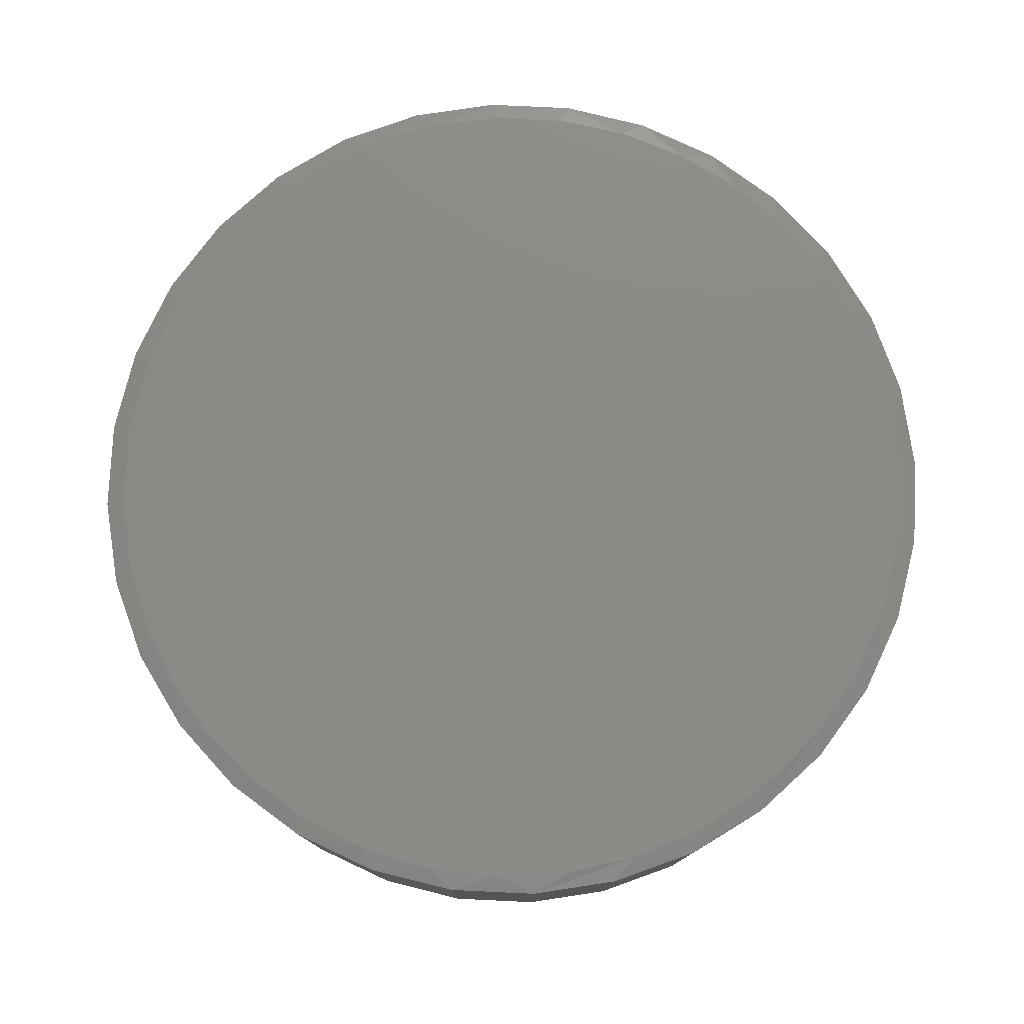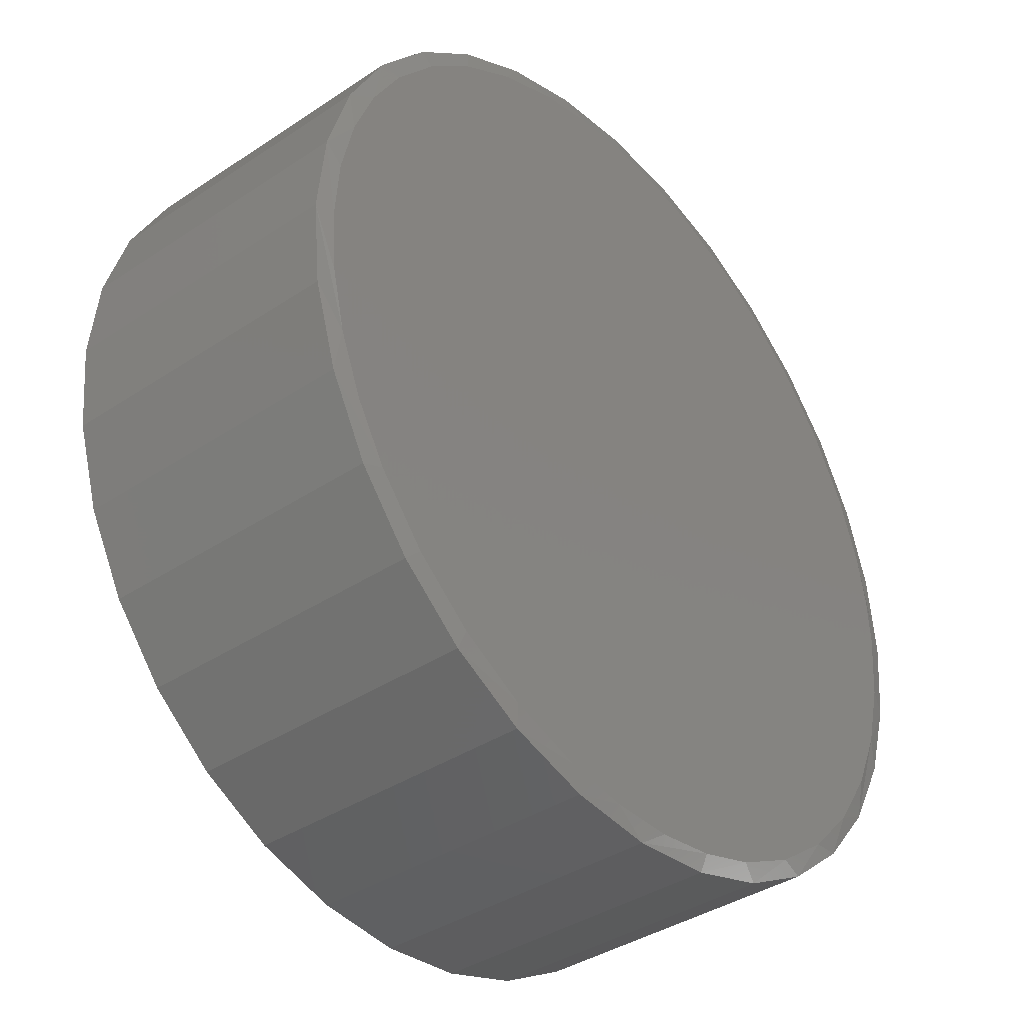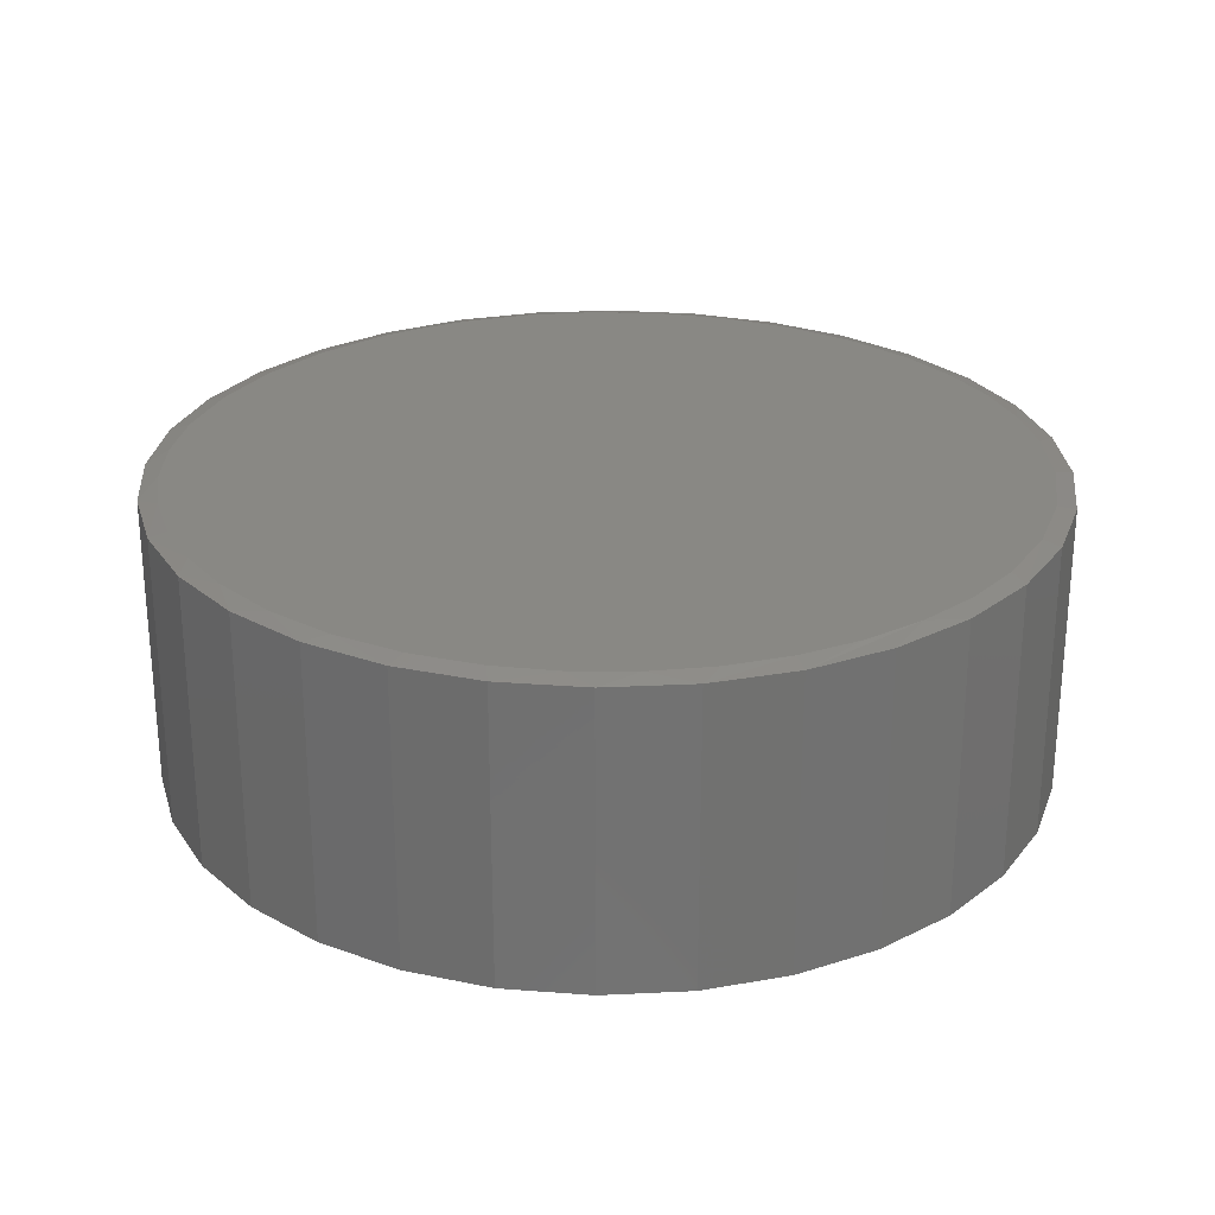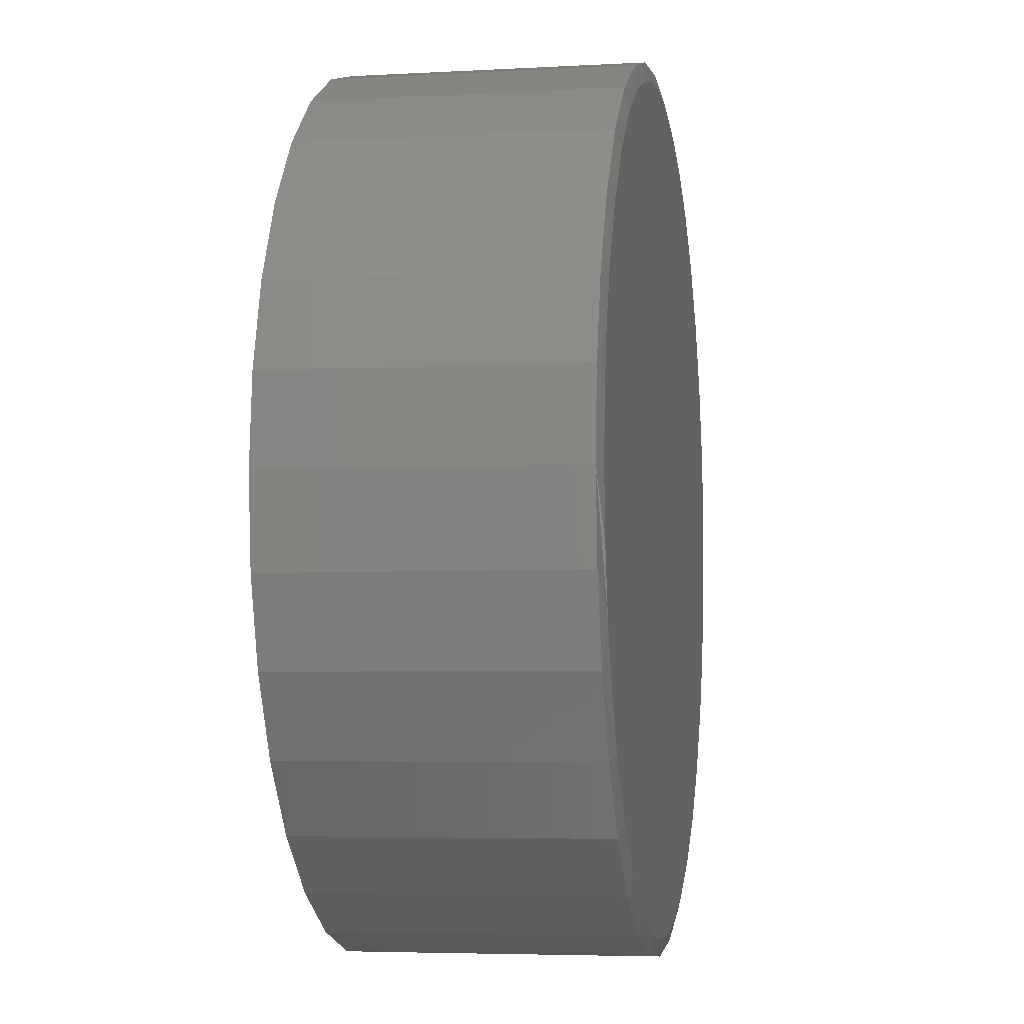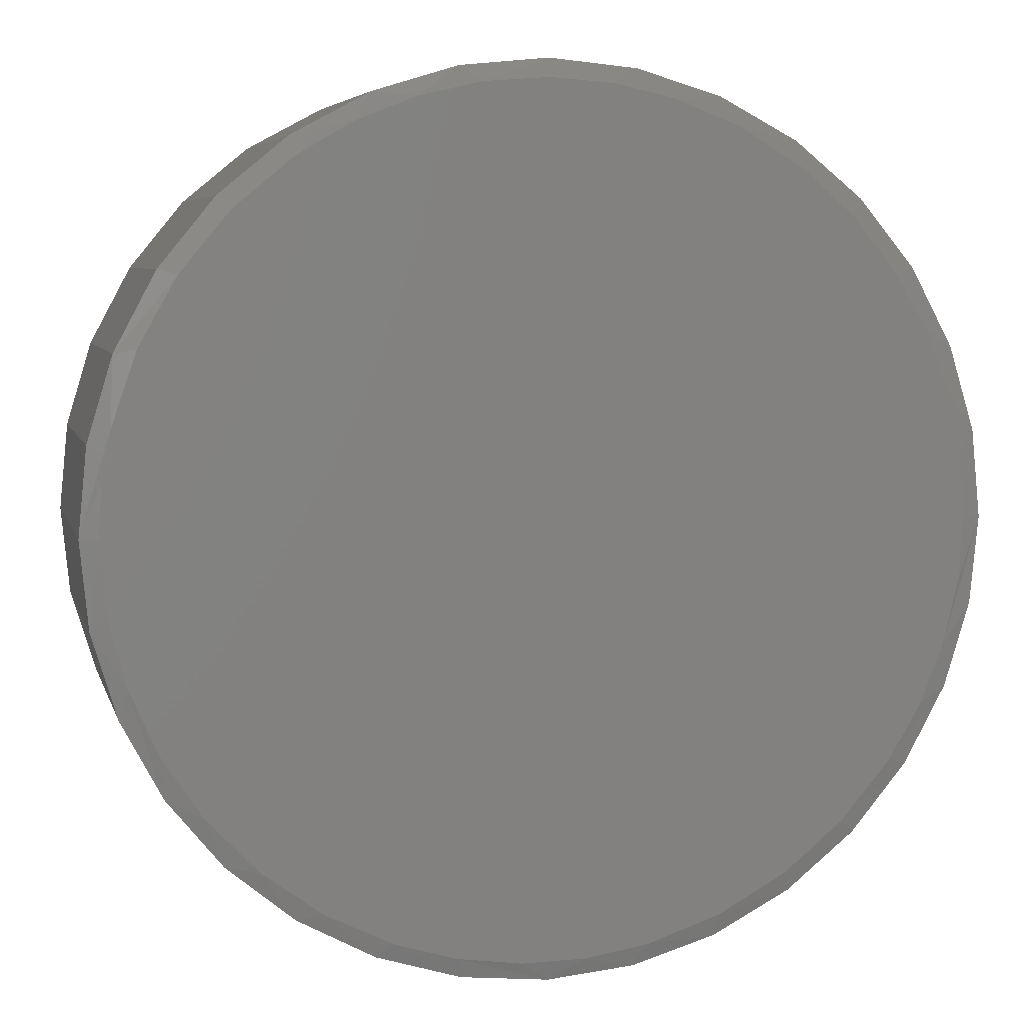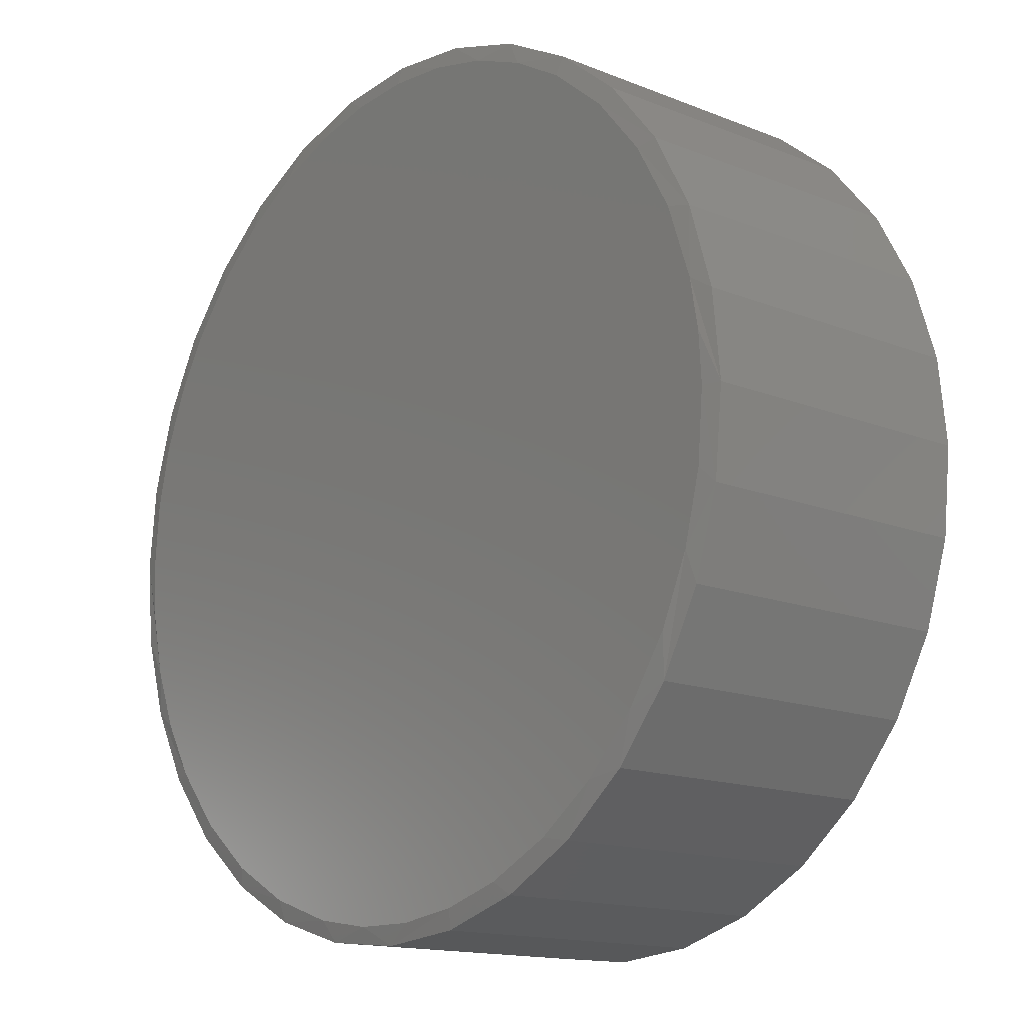
<metadata>
{"format":"stl","ext":"stl","renderer":"f3d","projection":"perspective","resolution":1024,"background":"white","views":[{"elev":78.0,"azim":53.3,"up":"+Z"},{"elev":-38.3,"azim":-49.9,"up":"+Y"},{"elev":26.4,"azim":-111.2,"up":"+Z"},{"elev":-4.9,"azim":-80.0,"up":"+Y"},{"elev":5.9,"azim":166.5,"up":"+Y"},{"elev":-14.8,"azim":49.3,"up":"+Y"}]}
</metadata>
<code>
# stl→obj: 142 verts, 280 faces
v 0.7658 -1.856e-16 0.007812
v 0.7658 -1.856e-16 0.5156
v 0.7512 -0.1479 0.007812
v 0.7512 -0.1479 0.5156
v 0.7081 -0.29 0.007812
v 0.7081 -0.29 0.5156
v 0.6381 -0.4211 0.007812
v 0.6381 -0.4211 0.5156
v 0.5438 -0.5359 0.007812
v 0.5438 -0.5359 0.5156
v 0.429 -0.6302 0.007812
v 0.429 -0.6302 0.5156
v 0.2979 -0.7002 0.007812
v 0.2979 -0.7002 0.5156
v 0.1558 -0.7433 0.007812
v 0.1558 -0.7433 0.5156
v 0.007895 -0.7579 0.007812
v 0.007895 -0.7579 0.5156
v -0.14 -0.7433 0.007812
v -0.14 -0.7433 0.5156
v -0.2821 -0.7002 0.007812
v -0.2821 -0.7002 0.5156
v -0.4132 -0.6302 0.007812
v -0.4132 -0.6302 0.5156
v -0.528 -0.5359 0.007812
v -0.528 -0.5359 0.5156
v -0.6223 -0.4211 0.007812
v -0.6223 -0.4211 0.5156
v -0.6923 -0.29 0.007812
v -0.6923 -0.29 0.5156
v -0.7354 -0.1479 0.007812
v -0.7354 -0.1479 0.5156
v -0.75 9.281e-17 0.007812
v -0.75 9.281e-17 0.5156
v -0.7354 0.1479 0.007812
v -0.7354 0.1479 0.5156
v -0.6923 0.29 0.007812
v -0.6923 0.29 0.5156
v -0.6223 0.4211 0.007812
v -0.6223 0.4211 0.5156
v -0.528 0.5359 0.007812
v -0.528 0.5359 0.5156
v -0.4132 0.6302 0.007812
v -0.4132 0.6302 0.5156
v -0.2821 0.7002 0.007812
v -0.2821 0.7002 0.5156
v -0.14 0.7433 0.007812
v -0.14 0.7433 0.5156
v 0.007895 0.7579 0.007812
v 0.007895 0.7579 0.5156
v 0.1558 0.7433 0.007812
v 0.1558 0.7433 0.5156
v 0.2979 0.7002 0.007812
v 0.2979 0.7002 0.5156
v 0.429 0.6302 0.007812
v 0.429 0.6302 0.5156
v 0.5438 0.5359 0.007812
v 0.5438 0.5359 0.5156
v 0.6381 0.4211 0.007812
v 0.6381 0.4211 0.5156
v 0.7081 0.29 0.007812
v 0.7081 0.29 0.5156
v 0.7512 0.1479 0.007812
v 0.7512 0.1479 0.5156
v -0.09856 0.7188 0.5234
v 0.1173 0.7184 0.5234
v 0.007895 0.7266 0.5234
v 0.163 -0.7099 0.5234
v -0.05581 -0.7238 0.5234
v 0.05412 -0.7252 0.5234
v 0.2243 0.6937 0.5234
v -0.2027 0.6955 0.5234
v 0.3263 0.6532 0.5234
v -0.3163 0.6503 0.5234
v 0.421 0.5978 0.5234
v -0.4207 0.5868 0.5234
v 0.5222 0.5133 0.5234
v -0.513 0.5067 0.5234
v 0.6065 0.4119 0.5234
v -0.5905 0.4122 0.5234
v 0.6711 0.2969 0.5234
v -0.6456 0.3176 0.5234
v 0.7138 0.1722 0.5234
v -0.6859 0.2159 0.5234
v 0.7293 0.08671 0.5234
v -0.7105 0.1092 0.5234
v 0.7345 -1.11e-16 0.5234
v -0.7187 -8.559e-08 0.5234
v 0.7245 -0.1204 0.5234
v -0.7105 -0.1094 0.5234
v 0.6947 -0.2374 0.5234
v -0.6858 -0.2164 0.5234
v 0.6458 -0.3479 0.5234
v -0.6453 -0.3184 0.5234
v 0.575 -0.4544 0.5234
v -0.5899 -0.4131 0.5234
v 0.4865 -0.5468 0.5234
v -0.5054 -0.5143 0.5234
v 0.3832 -0.6222 0.5234
v -0.404 -0.5986 0.5234
v 0.2683 -0.6784 0.5234
v -0.289 -0.6632 0.5234
v -0.1643 -0.706 0.5234
v 0.007895 0.7266 0
v 0.1173 0.7184 0
v -0.09856 0.7188 0
v 0.05412 -0.7252 0
v -0.05581 -0.7238 0
v 0.163 -0.7099 0
v -0.1643 -0.706 0
v -0.289 -0.6632 0
v 0.2683 -0.6784 0
v -0.404 -0.5986 0
v 0.3832 -0.6222 0
v -0.5054 -0.5143 0
v 0.4865 -0.5468 0
v -0.5899 -0.4131 0
v 0.575 -0.4544 0
v -0.6453 -0.3184 0
v 0.6458 -0.3479 0
v -0.6858 -0.2164 0
v 0.6947 -0.2374 0
v -0.7105 -0.1094 0
v 0.7245 -0.1204 0
v -0.7187 -8.559e-08 0
v 0.7345 -1.11e-16 0
v -0.7105 0.1092 0
v 0.7293 0.08671 0
v -0.6859 0.2159 0
v 0.7138 0.1722 0
v -0.6456 0.3176 0
v 0.6711 0.2969 0
v -0.5905 0.4122 0
v 0.6065 0.4119 0
v -0.513 0.5067 0
v 0.5222 0.5133 0
v -0.4207 0.5868 0
v 0.421 0.5978 0
v -0.3163 0.6503 0
v 0.3263 0.6532 0
v -0.2027 0.6955 0
v 0.2243 0.6937 0
f 1 2 3
f 3 2 4
f 3 4 5
f 5 4 6
f 5 6 7
f 7 6 8
f 7 8 9
f 9 8 10
f 9 10 11
f 11 10 12
f 11 12 13
f 13 12 14
f 13 14 15
f 15 14 16
f 15 16 17
f 17 16 18
f 17 18 19
f 19 18 20
f 19 20 21
f 21 20 22
f 21 22 23
f 23 22 24
f 23 24 25
f 25 24 26
f 25 26 27
f 27 26 28
f 27 28 29
f 29 28 30
f 29 30 31
f 31 30 32
f 31 32 33
f 33 32 34
f 33 34 35
f 35 34 36
f 35 36 37
f 37 36 38
f 37 38 39
f 39 38 40
f 39 40 41
f 41 40 42
f 41 42 43
f 43 42 44
f 43 44 45
f 45 44 46
f 45 46 47
f 47 46 48
f 47 48 49
f 49 48 50
f 49 50 51
f 51 50 52
f 51 52 53
f 53 52 54
f 53 54 55
f 55 54 56
f 55 56 57
f 57 56 58
f 57 58 59
f 59 58 60
f 59 60 61
f 61 60 62
f 61 62 63
f 63 62 64
f 63 64 1
f 1 64 2
f 65 66 67
f 68 69 70
f 66 65 71
f 71 65 72
f 71 72 73
f 73 72 74
f 73 74 75
f 75 74 76
f 75 76 77
f 77 76 78
f 77 78 79
f 79 78 80
f 79 80 81
f 81 80 82
f 81 82 83
f 83 82 84
f 83 84 85
f 85 84 86
f 85 86 87
f 87 86 88
f 87 88 89
f 89 88 90
f 89 90 91
f 91 90 92
f 91 92 93
f 93 92 94
f 93 94 95
f 95 94 96
f 95 96 97
f 97 96 98
f 97 98 99
f 99 98 100
f 99 100 101
f 101 100 102
f 101 102 68
f 68 102 103
f 68 103 69
f 91 8 6
f 6 4 91
f 95 10 8
f 95 8 93
f 8 91 93
f 99 14 12
f 99 12 97
f 12 10 97
f 97 10 95
f 101 14 99
f 69 20 18
f 22 20 103
f 103 20 69
f 32 30 92
f 92 30 94
f 34 32 92
f 34 92 90
f 34 90 88
f 2 87 4
f 4 87 89
f 4 89 91
f 14 101 16
f 16 101 68
f 16 68 18
f 18 68 70
f 18 70 69
f 94 30 96
f 96 30 28
f 96 28 98
f 98 28 26
f 98 26 100
f 100 26 24
f 100 24 102
f 102 24 22
f 102 22 103
f 82 40 38
f 82 38 84
f 38 36 84
f 80 40 82
f 74 46 44
f 74 44 76
f 44 42 76
f 72 65 48
f 48 46 72
f 72 46 74
f 66 52 50
f 66 50 67
f 73 56 54
f 73 54 71
f 54 52 71
f 71 52 66
f 64 62 83
f 83 62 81
f 50 48 65
f 50 65 67
f 2 64 83
f 2 83 85
f 2 85 87
f 34 88 36
f 36 88 86
f 36 86 84
f 40 80 42
f 42 80 78
f 42 78 76
f 81 62 79
f 79 62 60
f 79 60 77
f 77 60 58
f 77 58 75
f 75 58 56
f 75 56 73
f 104 105 106
f 107 108 109
f 108 110 109
f 109 110 111
f 109 111 112
f 112 111 113
f 112 113 114
f 114 113 115
f 114 115 116
f 116 115 117
f 116 117 118
f 118 117 119
f 118 119 120
f 120 119 121
f 120 121 122
f 122 121 123
f 122 123 124
f 124 123 125
f 124 125 126
f 126 125 127
f 126 127 128
f 128 127 129
f 128 129 130
f 130 129 131
f 130 131 132
f 132 131 133
f 132 133 134
f 134 133 135
f 134 135 136
f 136 135 137
f 136 137 138
f 138 137 139
f 138 139 140
f 140 139 141
f 140 141 142
f 142 141 106
f 142 106 105
f 5 7 122
f 122 3 5
f 7 9 118
f 120 7 118
f 120 122 7
f 11 13 114
f 116 11 114
f 116 9 11
f 118 9 116
f 114 13 112
f 17 19 108
f 110 19 21
f 108 19 110
f 121 29 31
f 119 29 121
f 33 125 123
f 33 123 121
f 33 121 31
f 122 124 3
f 3 124 126
f 3 126 1
f 108 107 17
f 17 107 109
f 17 109 15
f 15 109 112
f 15 112 13
f 110 21 111
f 111 21 23
f 111 23 113
f 113 23 25
f 113 25 115
f 115 25 27
f 115 27 117
f 117 27 29
f 117 29 119
f 37 39 131
f 129 37 131
f 129 35 37
f 131 39 133
f 43 45 139
f 137 43 139
f 137 41 43
f 47 106 141
f 141 45 47
f 139 45 141
f 49 51 105
f 104 49 105
f 53 55 140
f 142 53 140
f 142 51 53
f 105 51 142
f 130 61 63
f 132 61 130
f 106 47 49
f 104 106 49
f 1 126 128
f 1 128 130
f 1 130 63
f 129 127 35
f 35 127 125
f 35 125 33
f 137 135 41
f 41 135 133
f 41 133 39
f 140 55 138
f 138 55 57
f 138 57 136
f 136 57 59
f 136 59 134
f 134 59 61
f 134 61 132

</code>
